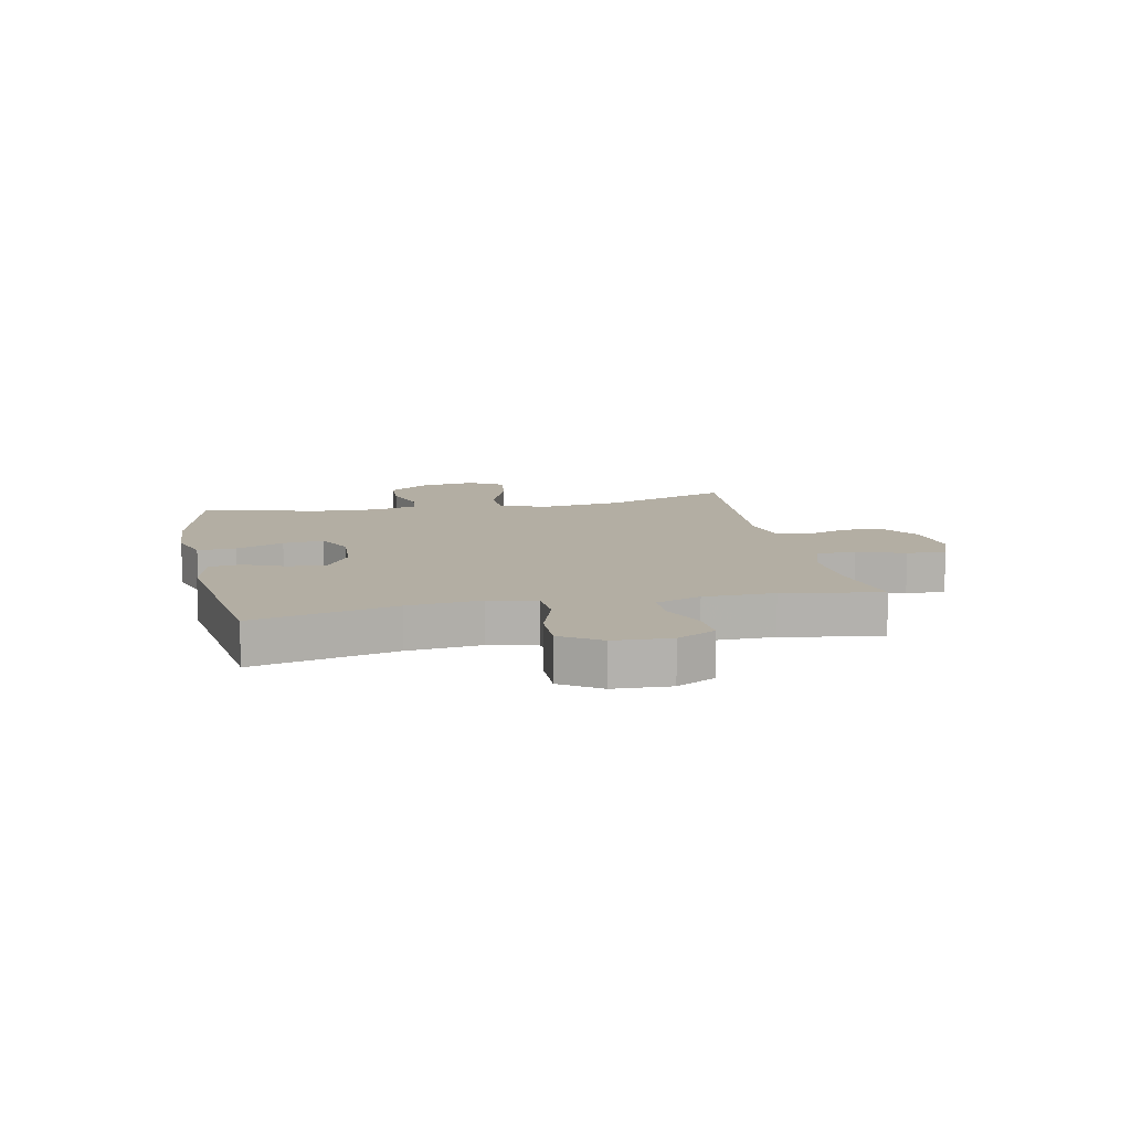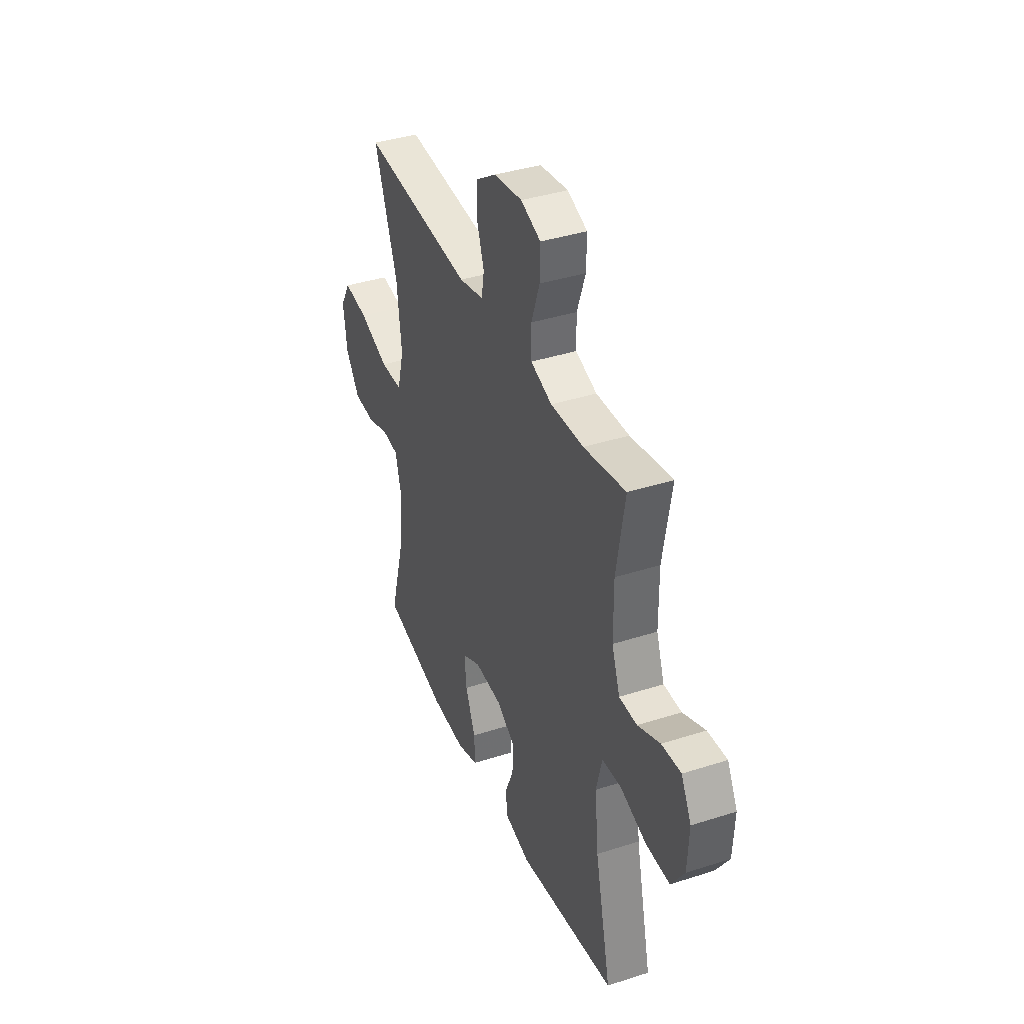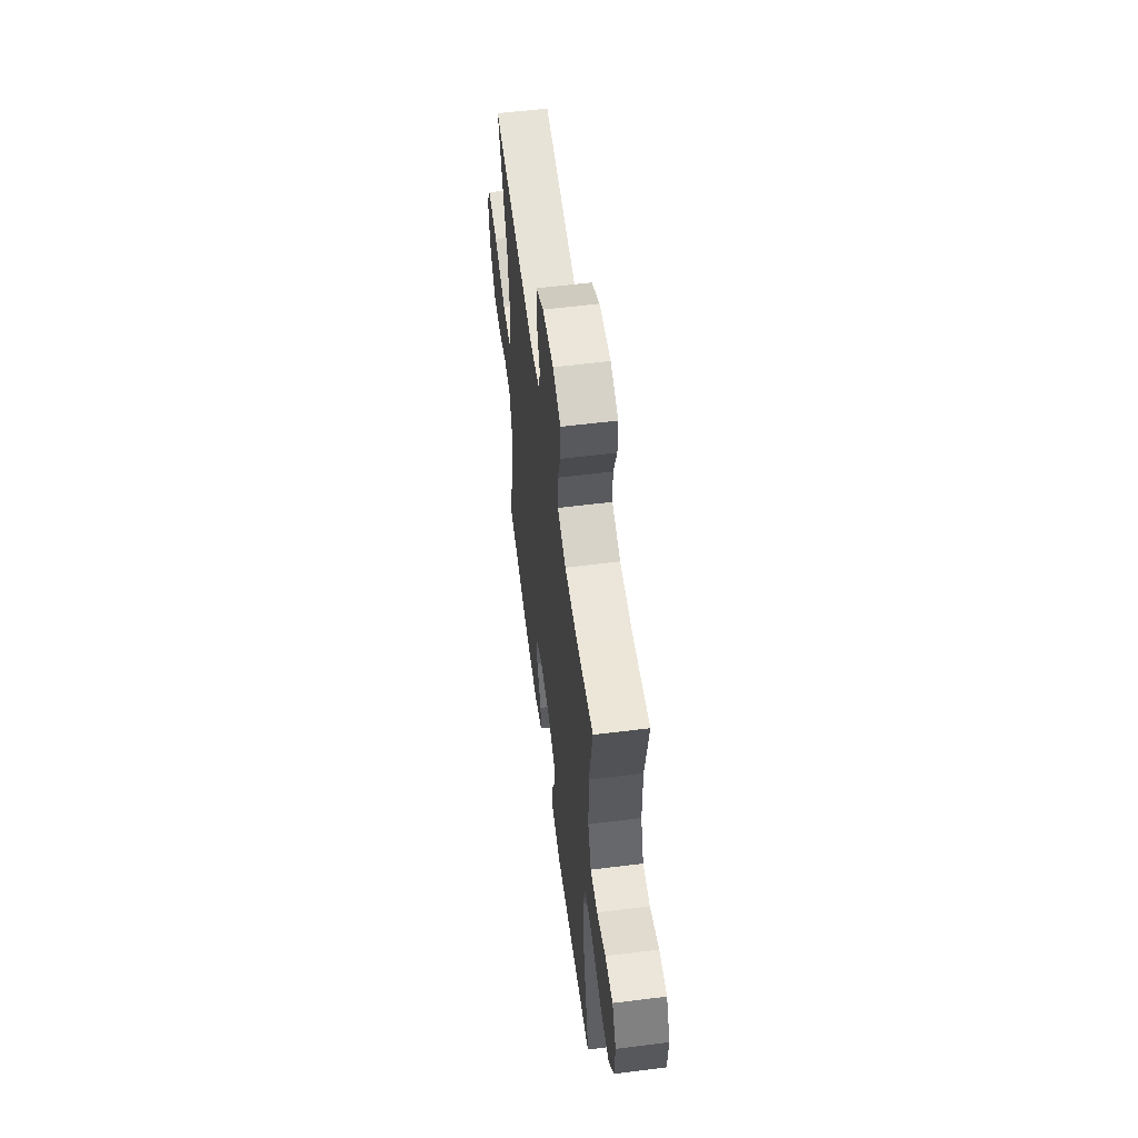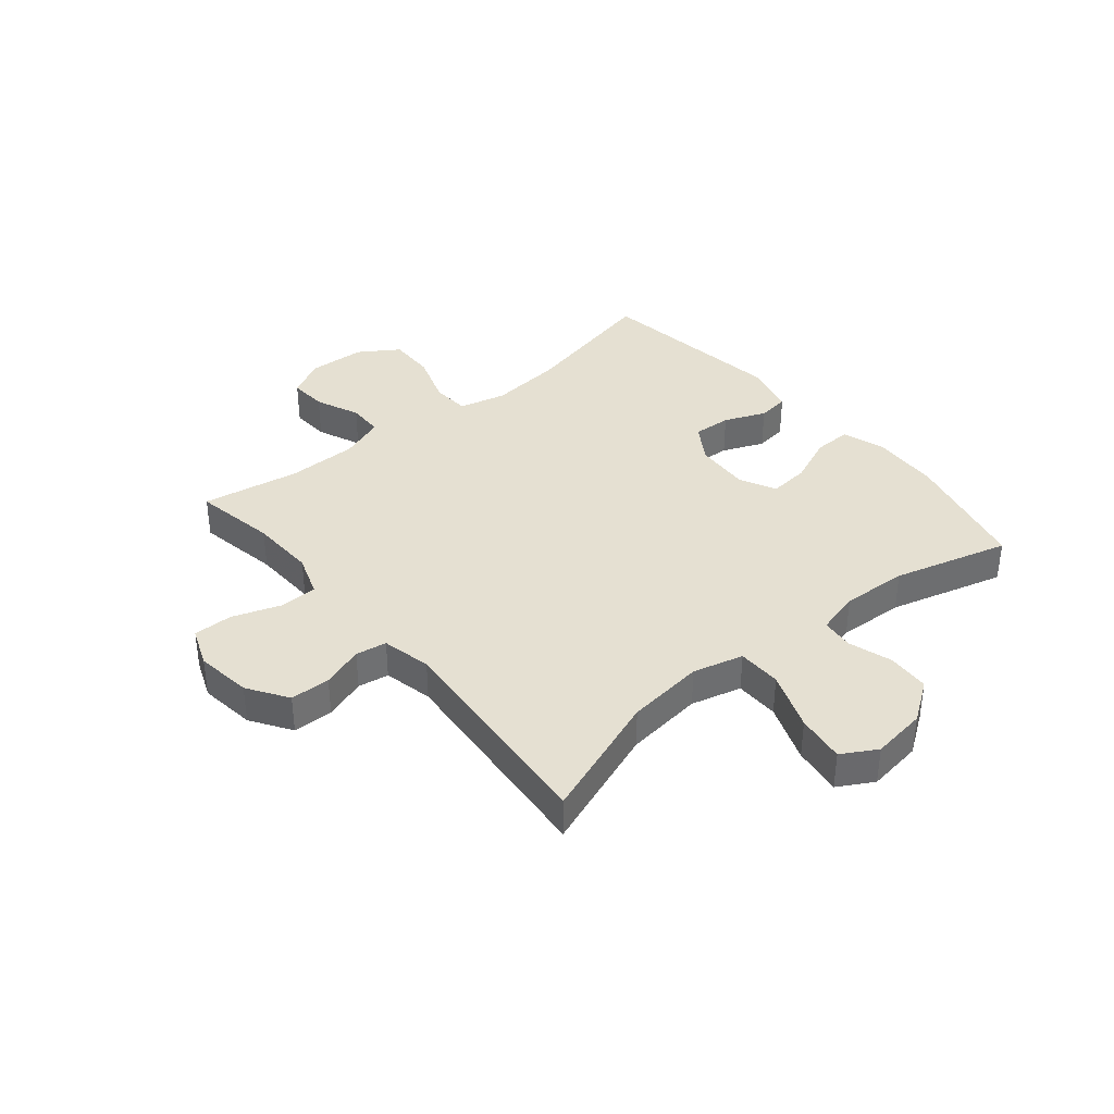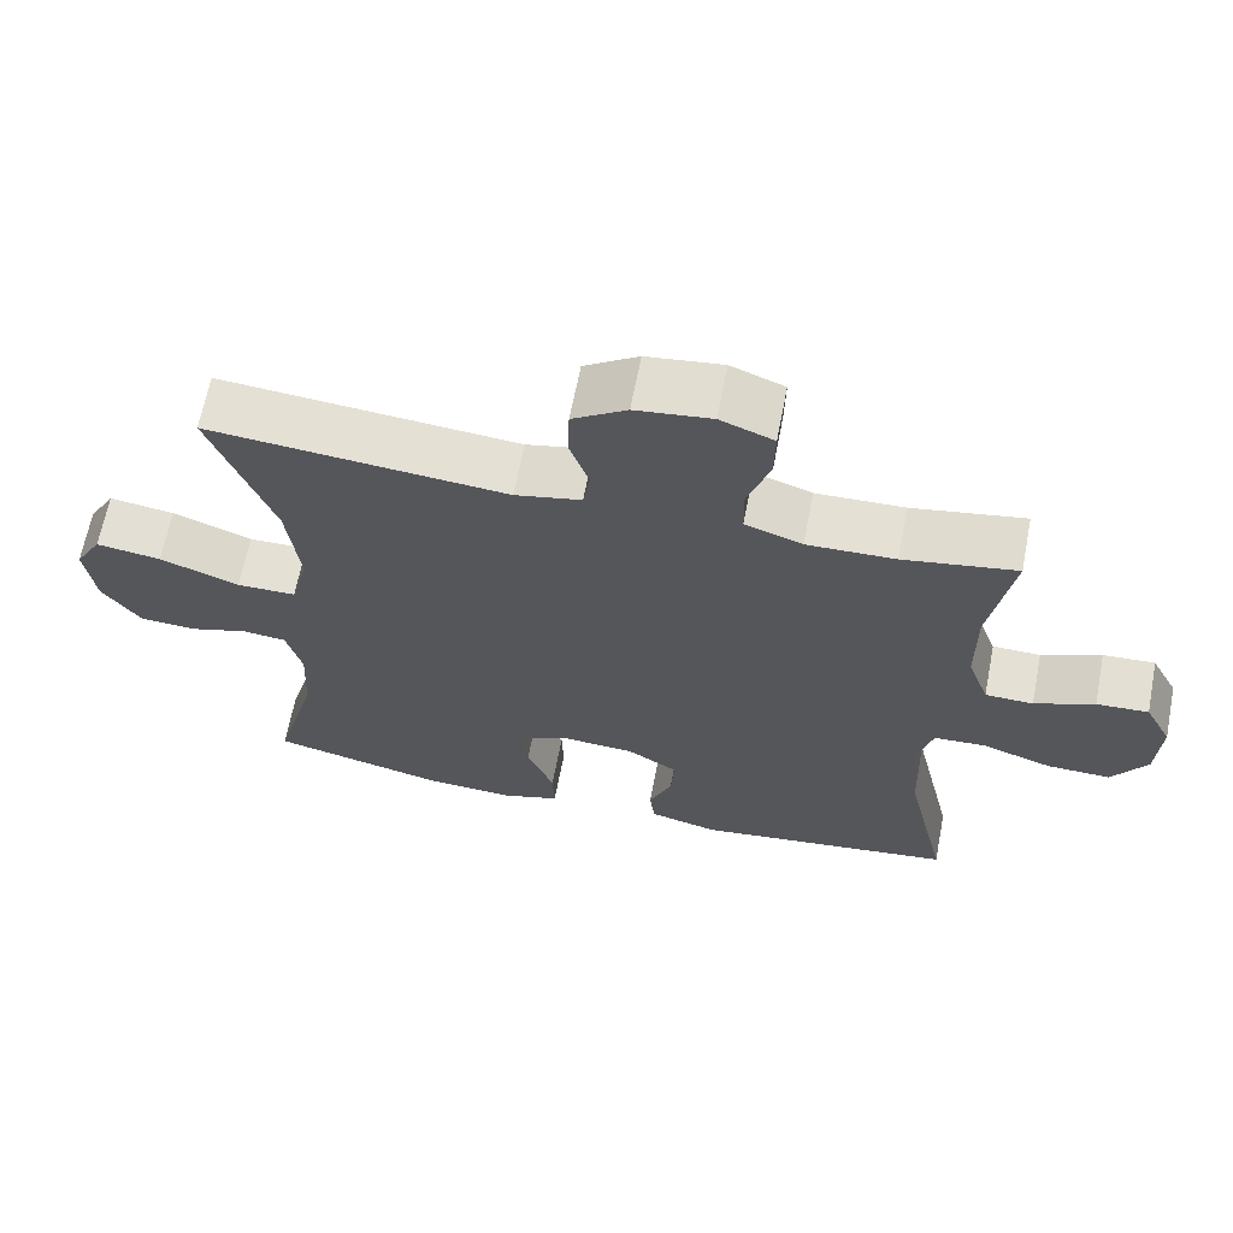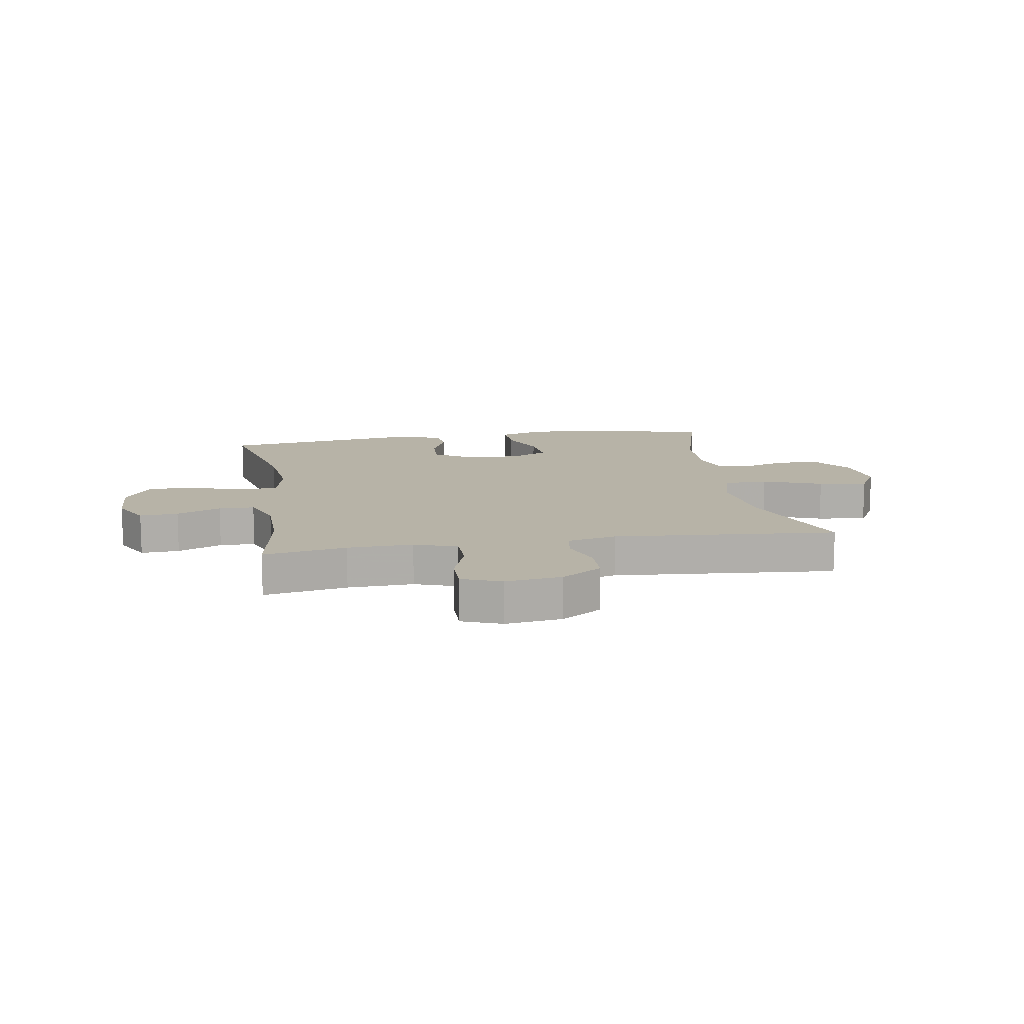
<metadata>
{"format":"obj","ext":"obj","renderer":"f3d","projection":"perspective","resolution":1024,"background":"white","views":[{"elev":11.0,"azim":-101.9,"up":"+Y"},{"elev":38.6,"azim":-112.1,"up":"+Z"},{"elev":57.8,"azim":-97.4,"up":"+Z"},{"elev":37.6,"azim":50.3,"up":"+Y"},{"elev":65.4,"azim":-169.0,"up":"+Z"},{"elev":12.6,"azim":-9.4,"up":"+Y"}]}
</metadata>
<code>
v -0.5 0.07 0.5
v -0.355 0.07 0.474
v -0.241 0.07 0.47
v -0.167 0.07 0.496
v -0.166 0.07 0.563
v -0.195 0.07 0.646
v -0.196 0.07 0.715
v -0.127 0.07 0.742
v -0.029 0.07 0.729
v 0.041 0.07 0.683
v 0.043 0.07 0.613
v 0.018 0.07 0.54
v 0.027 0.07 0.486
v 0.113 0.07 0.467
v 0.5 0.07 0.5
v 0.42 0.07 0.28
v 0.404 0.07 0.144
v 0.427 0.07 0.056
v 0.504 0.07 0.055
v 0.607 0.07 0.094
v 0.692 0.07 0.106
v 0.727 0.07 0.045
v 0.714 0.07 -0.051
v 0.665 0.07 -0.121
v 0.591 0.07 -0.125
v 0.515 0.07 -0.101
v 0.458 0.07 -0.107
v 0.438 0.07 -0.183
v 0.444 0.07 -0.298
v 0.5 0.07 -0.5
v 0.276 0.07 -0.554
v 0.157 0.07 -0.56
v 0.082 0.07 -0.536
v 0.084 0.07 -0.47
v 0.119 0.07 -0.386
v 0.126 0.07 -0.315
v 0.062 0.07 -0.283
v -0.034 0.07 -0.289
v -0.099 0.07 -0.33
v -0.095 0.07 -0.397
v -0.065 0.07 -0.469
v -0.072 0.07 -0.524
v -0.161 0.07 -0.547
v -0.5 0.07 -0.5
v -0.444 0.07 -0.252
v -0.431 0.07 -0.124
v -0.451 0.07 -0.042
v -0.518 0.07 -0.038
v -0.609 0.07 -0.069
v -0.691 0.07 -0.071
v -0.736 0.07 -0.002
v -0.741 0.07 0.097
v -0.706 0.07 0.164
v -0.639 0.07 0.16
v -0.562 0.07 0.127
v -0.5 0.07 0.128
v -0.472 0.07 0.206
v -0.471 0.07 0.329
v -0.5 0 0.5
v -0.355 0 0.474
v -0.241 0 0.47
v -0.167 0 0.496
v -0.166 0 0.563
v -0.195 0 0.646
v -0.196 0 0.715
v -0.127 0 0.742
v -0.029 0 0.729
v 0.041 0 0.683
v 0.043 0 0.613
v 0.018 0 0.54
v 0.027 0 0.486
v 0.113 0 0.467
v 0.5 0 0.5
v 0.42 0 0.28
v 0.404 0 0.144
v 0.427 0 0.056
v 0.504 0 0.055
v 0.607 0 0.094
v 0.692 0 0.106
v 0.727 0 0.045
v 0.714 0 -0.051
v 0.665 0 -0.121
v 0.591 0 -0.125
v 0.515 0 -0.101
v 0.458 0 -0.107
v 0.438 0 -0.183
v 0.444 0 -0.298
v 0.5 0 -0.5
v 0.276 0 -0.554
v 0.157 0 -0.56
v 0.082 0 -0.536
v 0.084 0 -0.47
v 0.119 0 -0.386
v 0.126 0 -0.315
v 0.062 0 -0.283
v -0.034 0 -0.289
v -0.099 0 -0.33
v -0.095 0 -0.397
v -0.065 0 -0.469
v -0.072 0 -0.524
v -0.161 0 -0.547
v -0.5 0 -0.5
v -0.444 0 -0.252
v -0.431 0 -0.124
v -0.451 0 -0.042
v -0.518 0 -0.038
v -0.609 0 -0.069
v -0.691 0 -0.071
v -0.736 0 -0.002
v -0.741 0 0.097
v -0.706 0 0.164
v -0.639 0 0.16
v -0.562 0 0.127
v -0.5 0 0.128
v -0.472 0 0.206
v -0.471 0 0.329
f 52 53 54 55
f 52 55 56
f 51 52 56
f 48 49 50 51
f 47 48 51 56
f 42 43 44 45
f 40 41 42 45
f 39 40 45 46
f 38 39 46 47
f 32 33 34 35
f 32 35 36
f 29 30 31 32
f 28 29 32 36
f 27 28 36 37
f 23 24 25 26
f 23 26 27
f 22 23 27
f 19 20 21 22
f 18 19 22 27
f 17 18 27 37
f 14 15 16
f 13 14 16 17
f 9 10 11 12
f 9 12 13
f 8 9 13
f 5 6 7 8
f 4 5 8 13
f 3 4 13 17
f 58 1 2
f 57 58 2 3
f 38 47 56 57
f 37 38 57
f 3 17 37 57
f 113 112 111 110
f 114 113 110
f 114 110 109
f 109 108 107 106
f 114 109 106 105
f 103 102 101 100
f 103 100 99 98
f 104 103 98 97
f 105 104 97 96
f 93 92 91 90
f 94 93 90
f 90 89 88 87
f 94 90 87 86
f 95 94 86 85
f 84 83 82 81
f 85 84 81
f 85 81 80
f 80 79 78 77
f 85 80 77 76
f 95 85 76 75
f 74 73 72
f 75 74 72 71
f 70 69 68 67
f 71 70 67
f 71 67 66
f 66 65 64 63
f 71 66 63 62
f 75 71 62 61
f 60 59 116
f 61 60 116 115
f 115 114 105 96
f 115 96 95
f 115 95 75 61
f 1 59 60 2
f 2 60 61 3
f 3 61 62 4
f 4 62 63 5
f 5 63 64 6
f 6 64 65 7
f 7 65 66 8
f 8 66 67 9
f 9 67 68 10
f 10 68 69 11
f 11 69 70 12
f 12 70 71 13
f 13 71 72 14
f 14 72 73 15
f 15 73 74 16
f 16 74 75 17
f 17 75 76 18
f 18 76 77 19
f 19 77 78 20
f 20 78 79 21
f 21 79 80 22
f 22 80 81 23
f 23 81 82 24
f 24 82 83 25
f 25 83 84 26
f 26 84 85 27
f 27 85 86 28
f 28 86 87 29
f 29 87 88 30
f 30 88 89 31
f 31 89 90 32
f 32 90 91 33
f 33 91 92 34
f 34 92 93 35
f 35 93 94 36
f 36 94 95 37
f 37 95 96 38
f 38 96 97 39
f 39 97 98 40
f 40 98 99 41
f 41 99 100 42
f 42 100 101 43
f 43 101 102 44
f 44 102 103 45
f 45 103 104 46
f 46 104 105 47
f 47 105 106 48
f 48 106 107 49
f 49 107 108 50
f 50 108 109 51
f 51 109 110 52
f 52 110 111 53
f 53 111 112 54
f 54 112 113 55
f 55 113 114 56
f 56 114 115 57
f 57 115 116 58
f 58 116 59 1

</code>
